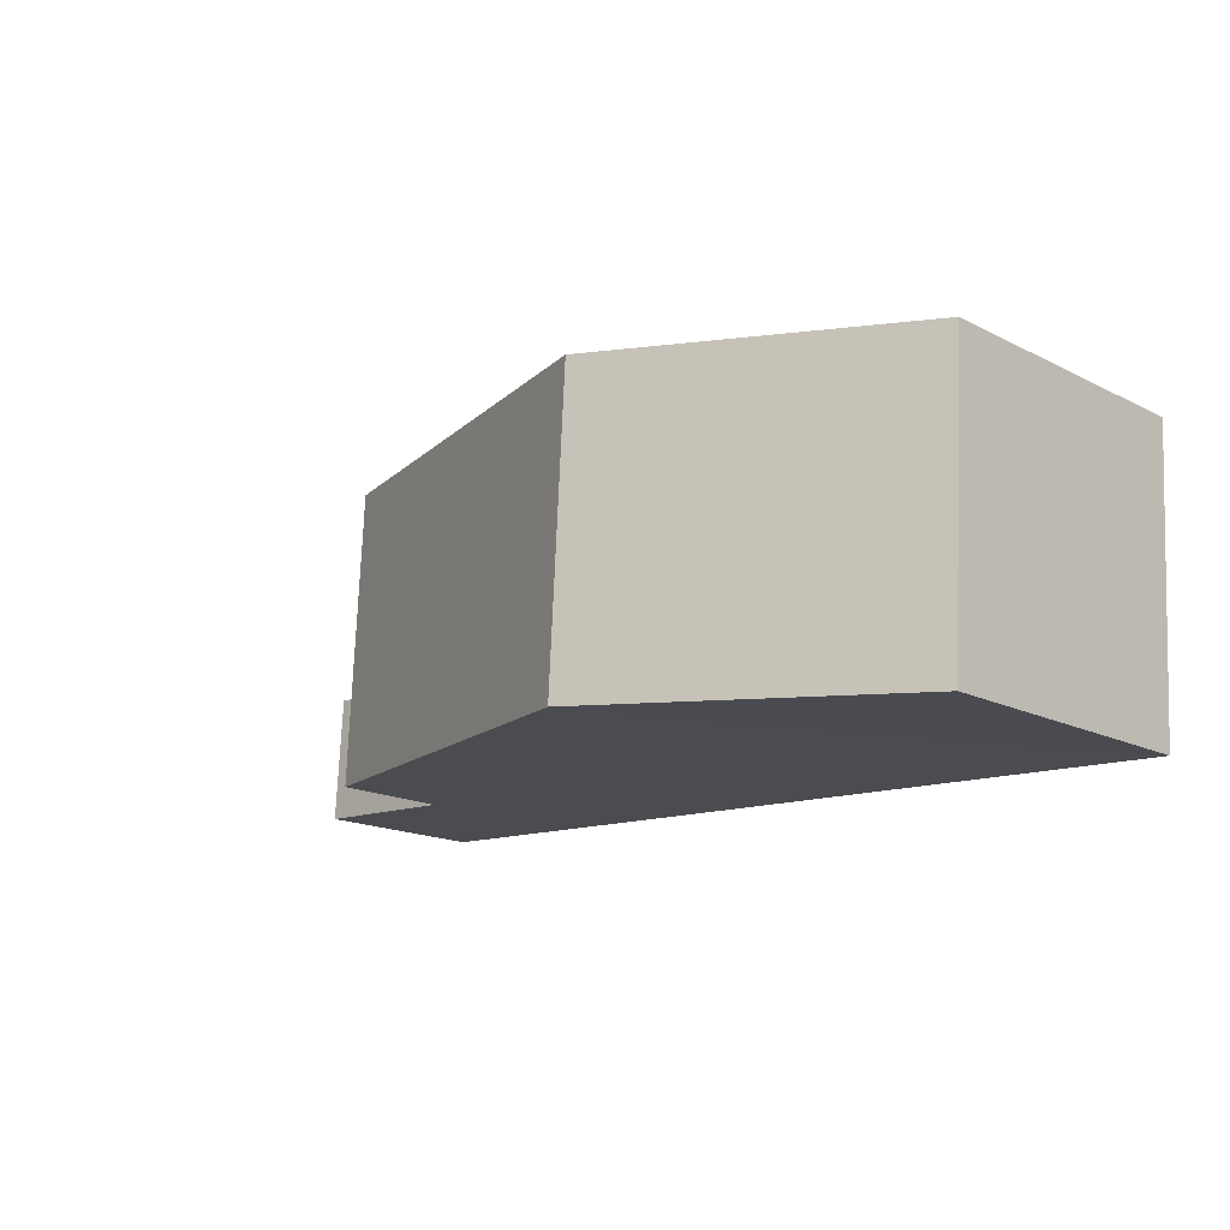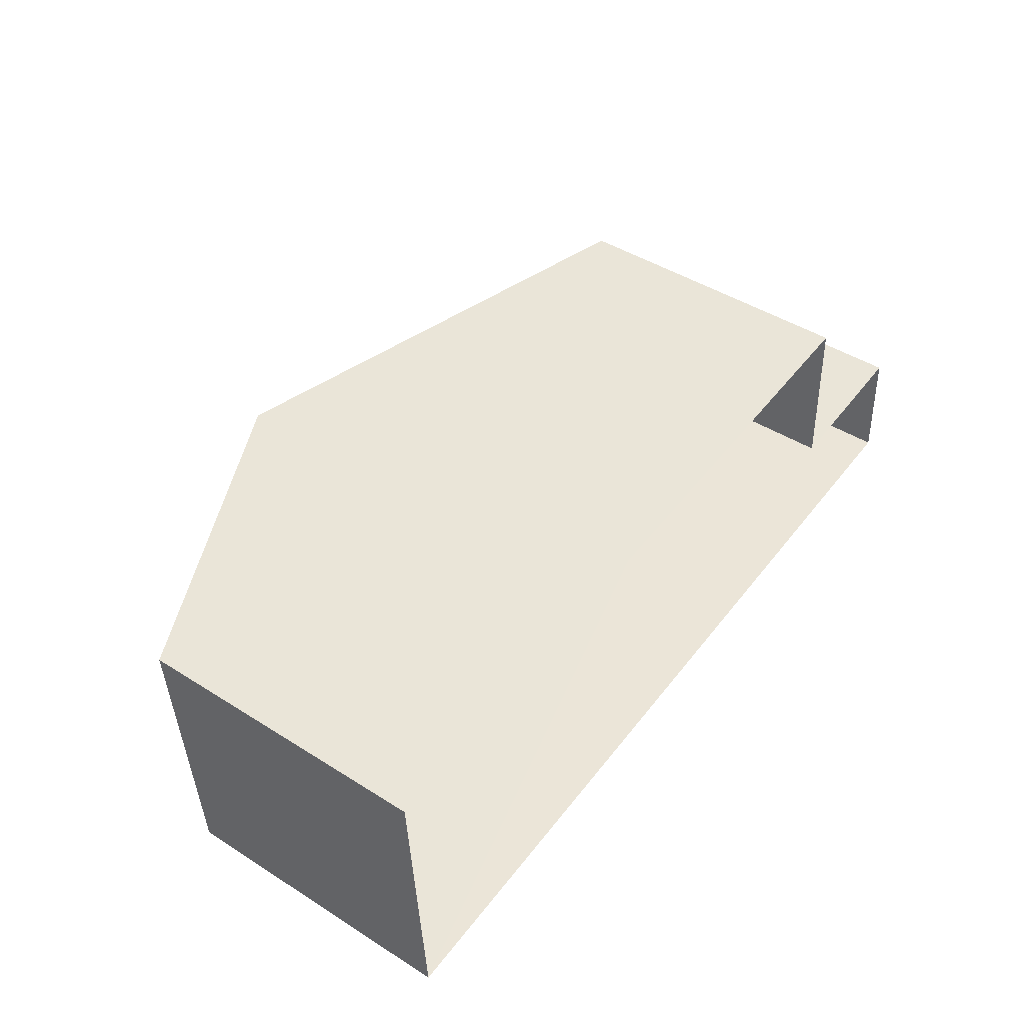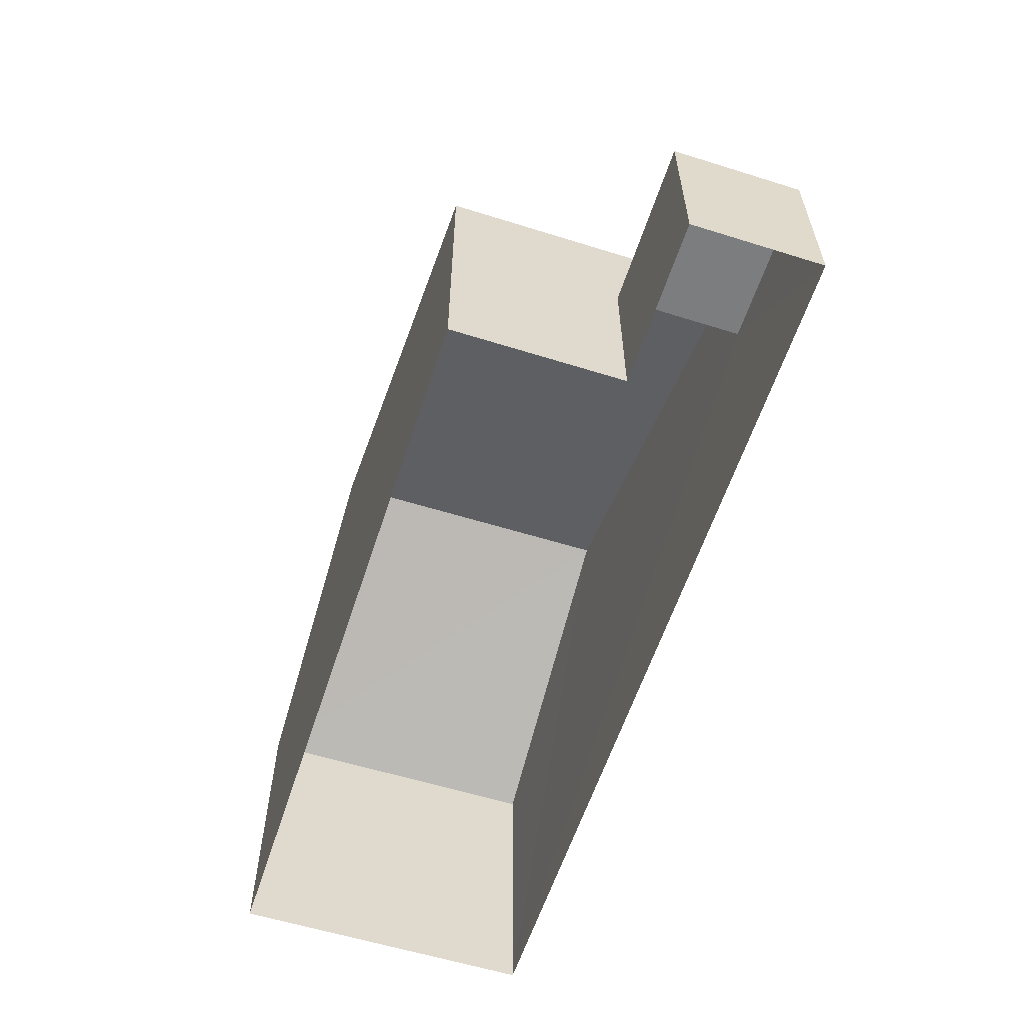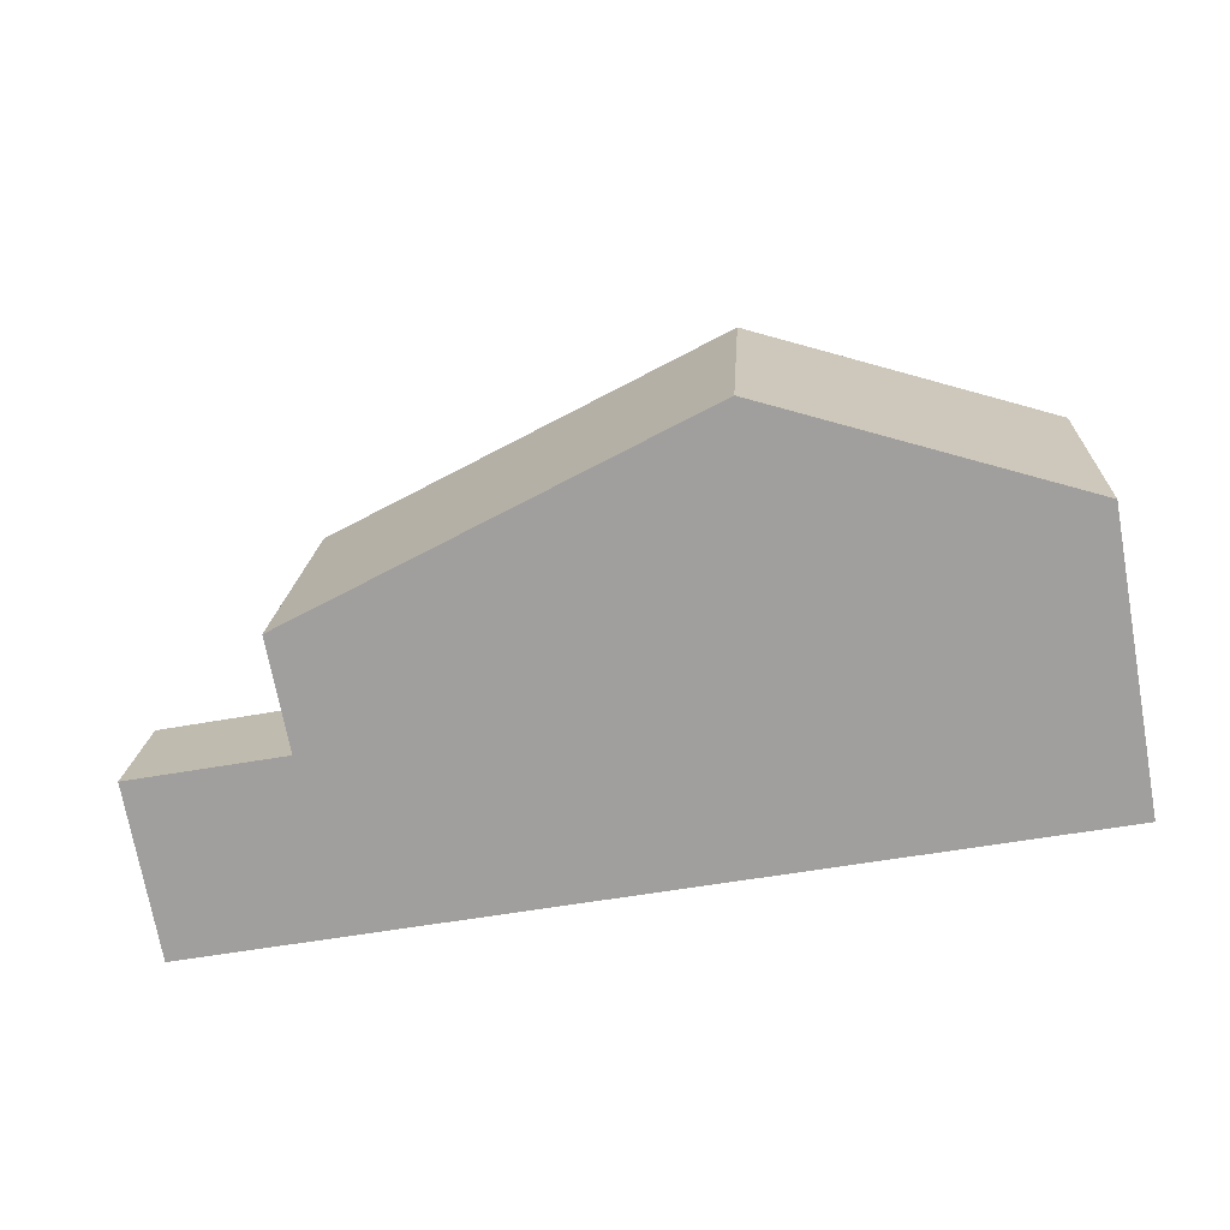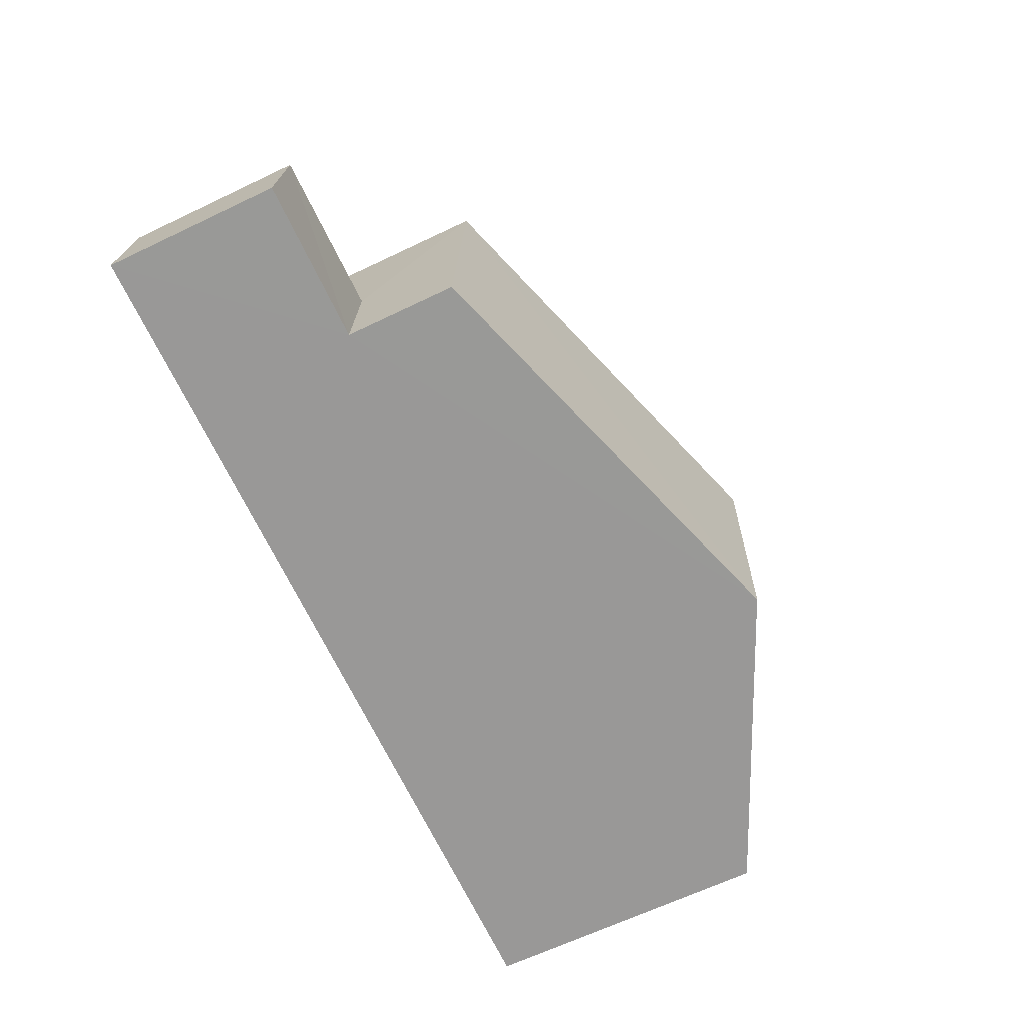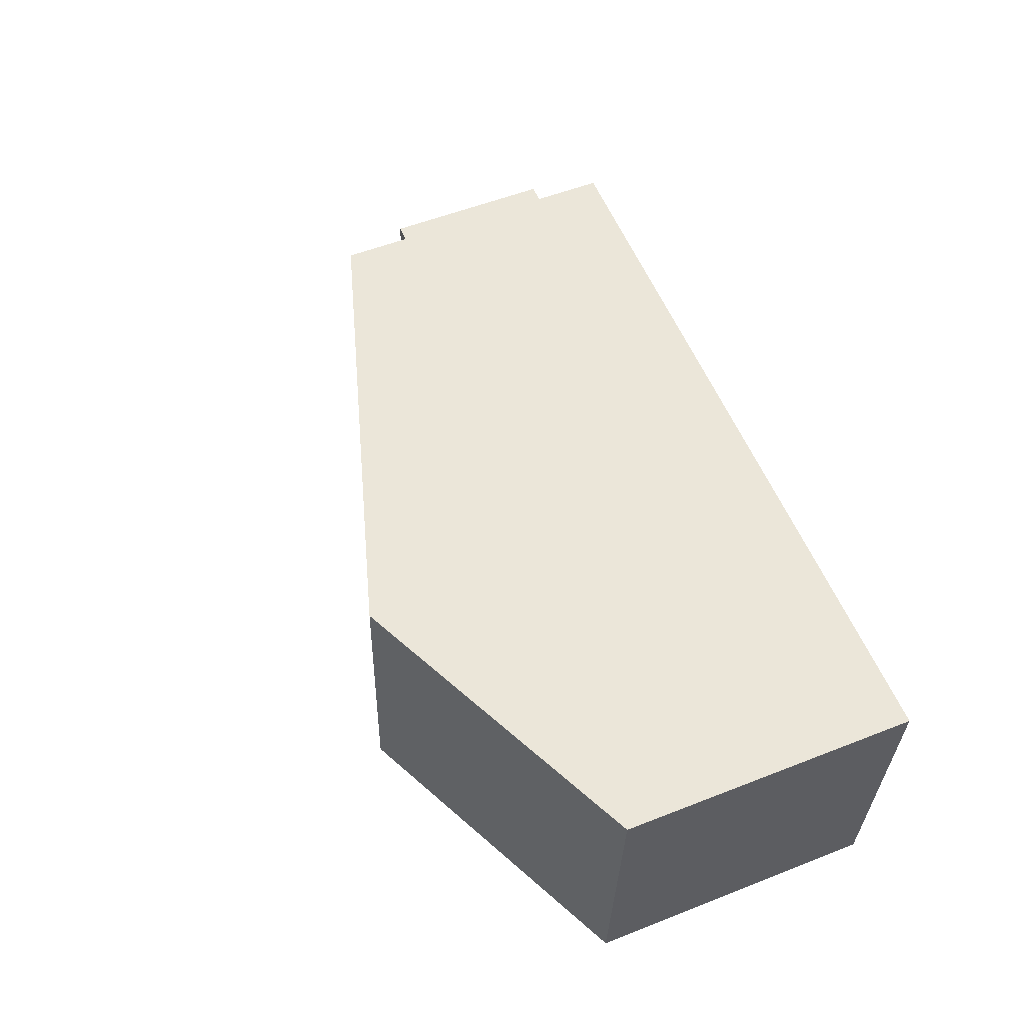
<metadata>
{"format":"obj","ext":"obj","renderer":"f3d","projection":"perspective","resolution":1024,"background":"white","views":[{"elev":-16.9,"azim":45.0,"up":"+Y"},{"elev":45.2,"azim":126.1,"up":"+Y"},{"elev":-59.0,"azim":-111.2,"up":"+Z"},{"elev":-72.5,"azim":10.3,"up":"+Y"},{"elev":-66.0,"azim":-64.3,"up":"+Y"},{"elev":54.1,"azim":67.3,"up":"+Y"}]}
</metadata>
<code>
v -3.719e+05 -1.036e+05 33.51
v -3.718e+05 -1.036e+05 33.51
v -3.719e+05 -1.036e+05 33.51
v -3.719e+05 -1.036e+05 33.51
v -3.718e+05 -1.036e+05 33.51
v -3.719e+05 -1.036e+05 33.51
v -3.719e+05 -1.036e+05 39.68
v -3.719e+05 -1.036e+05 39.68
v -3.718e+05 -1.036e+05 42.62
v -3.718e+05 -1.036e+05 42.62
v -3.719e+05 -1.036e+05 37.29
v -3.719e+05 -1.036e+05 37.29
v -3.719e+05 -1.036e+05 37.29
v -3.719e+05 -1.036e+05 37.29
v -3.718e+05 -1.036e+05 39.69
v -3.718e+05 -1.036e+05 39.69
f 1 2 3
f 3 4 1
f 5 2 1
f 6 5 1
f 7 8 9
f 10 7 9
f 11 12 13
f 11 14 12
f 9 15 10
f 9 16 15
f 13 4 3
f 13 12 4
f 15 5 10
f 5 6 10
f 6 7 10
f 16 9 2
f 9 8 11
f 2 11 3
f 3 11 13
f 2 9 11
f 16 2 5
f 15 16 5
f 14 4 12
f 14 1 4
f 6 14 7
f 7 14 8
f 6 1 14
f 8 14 11

</code>
